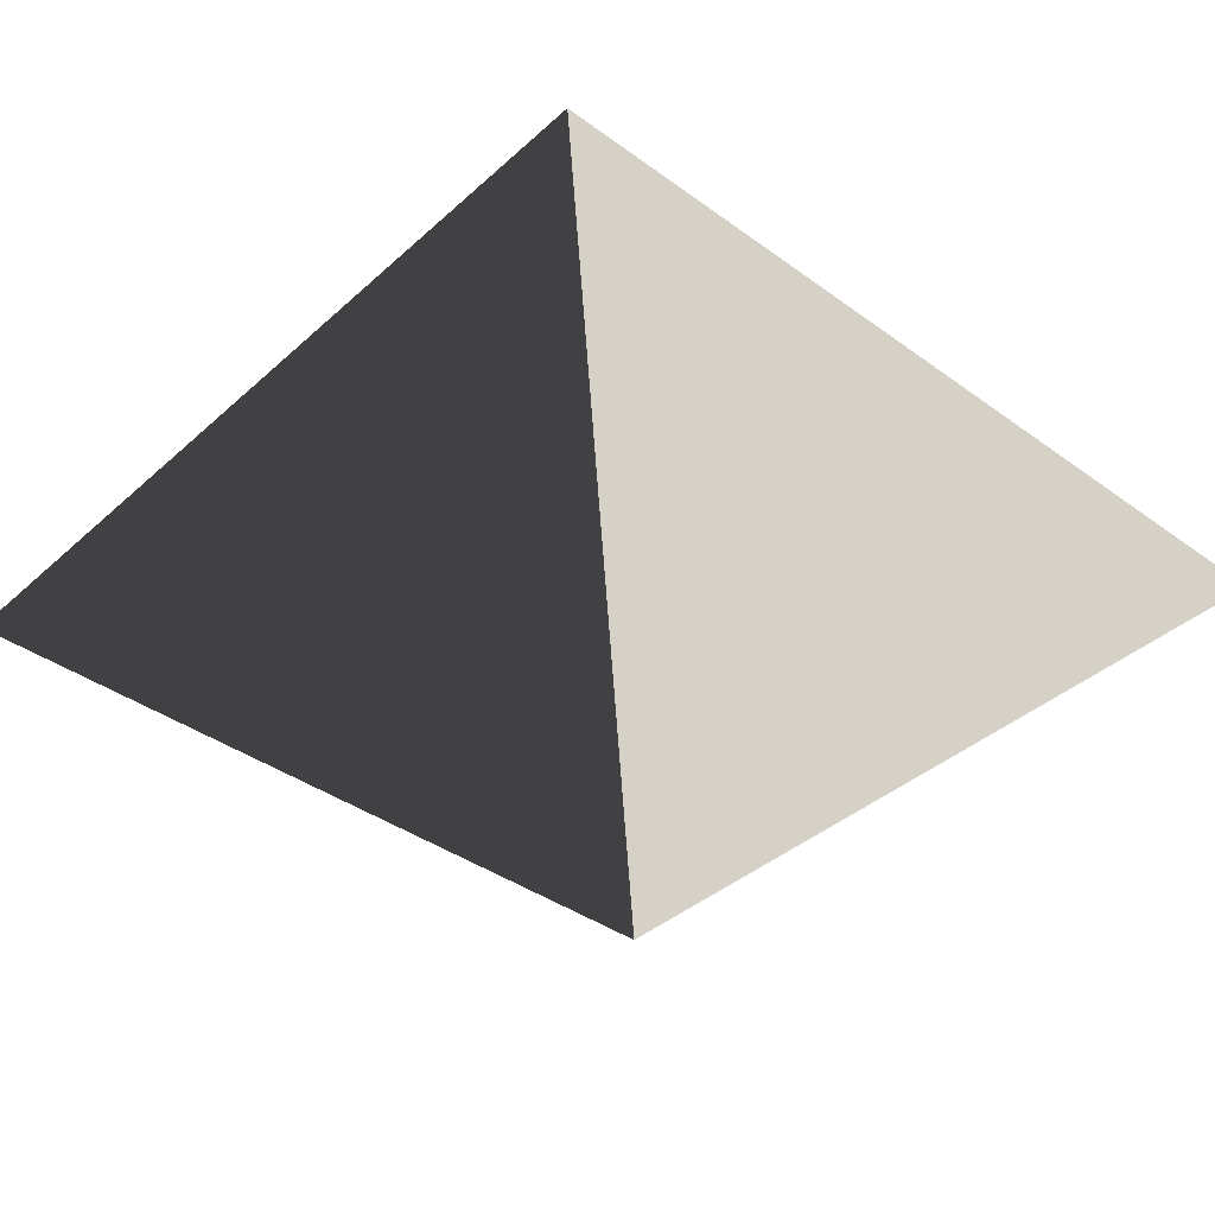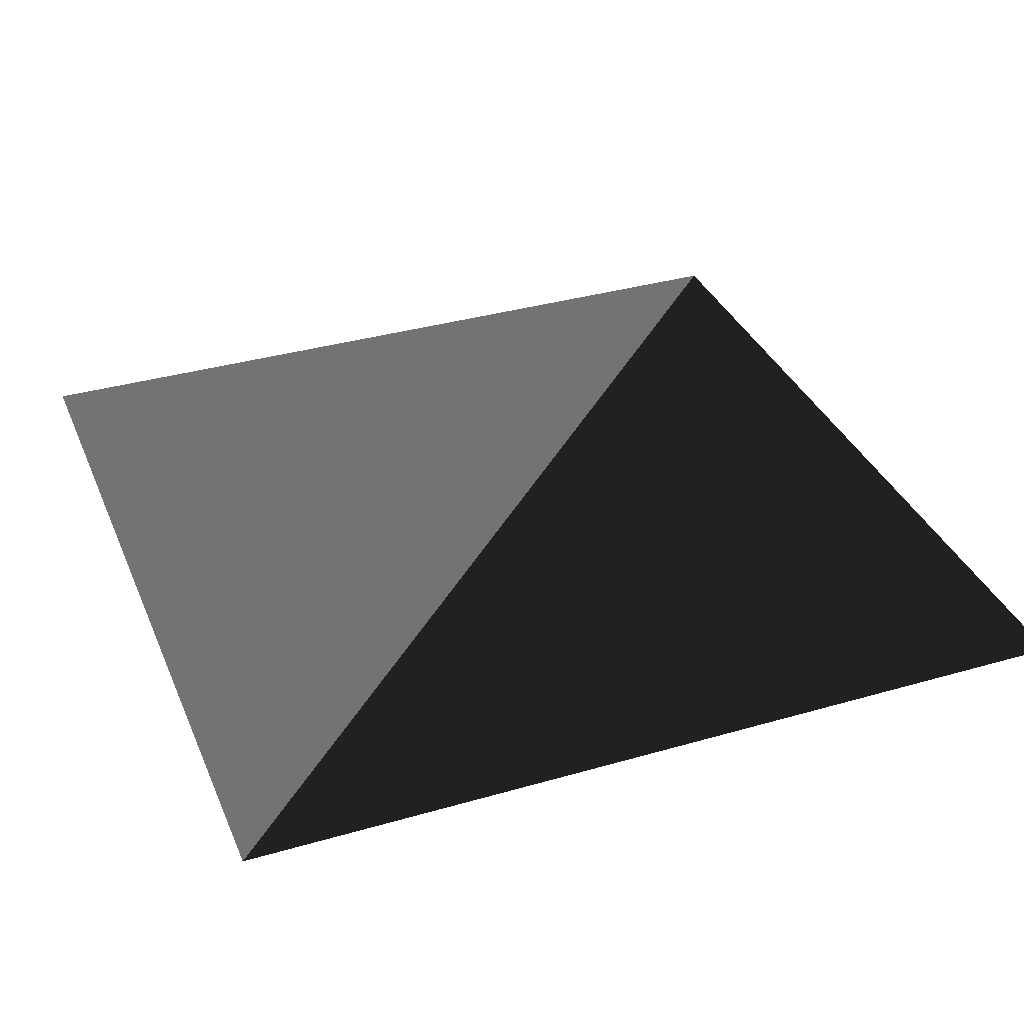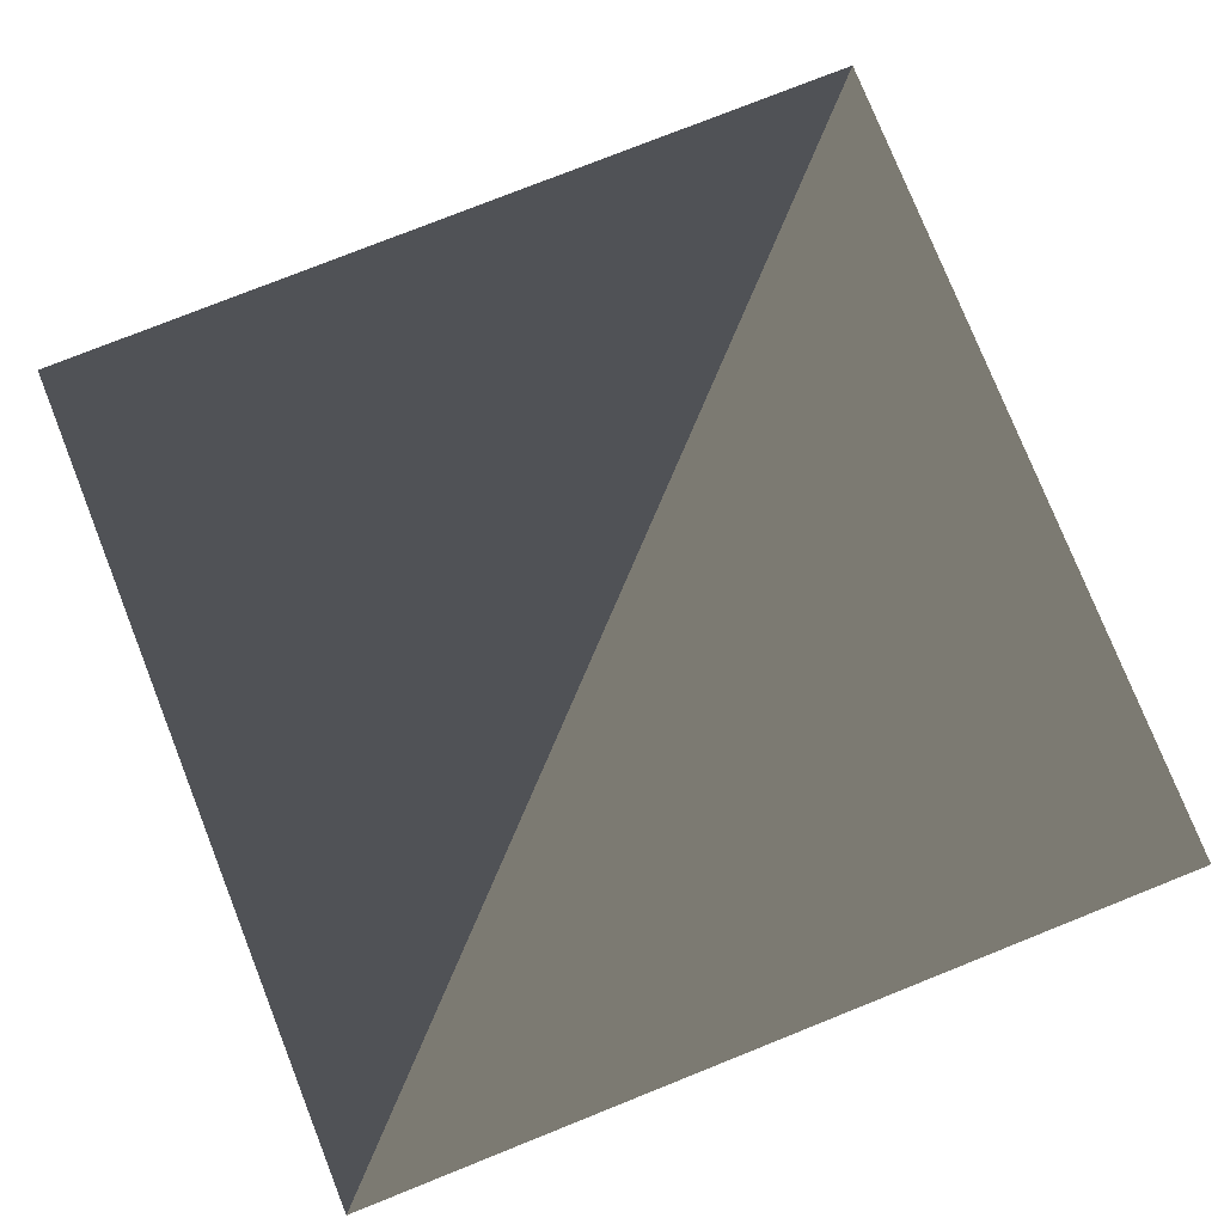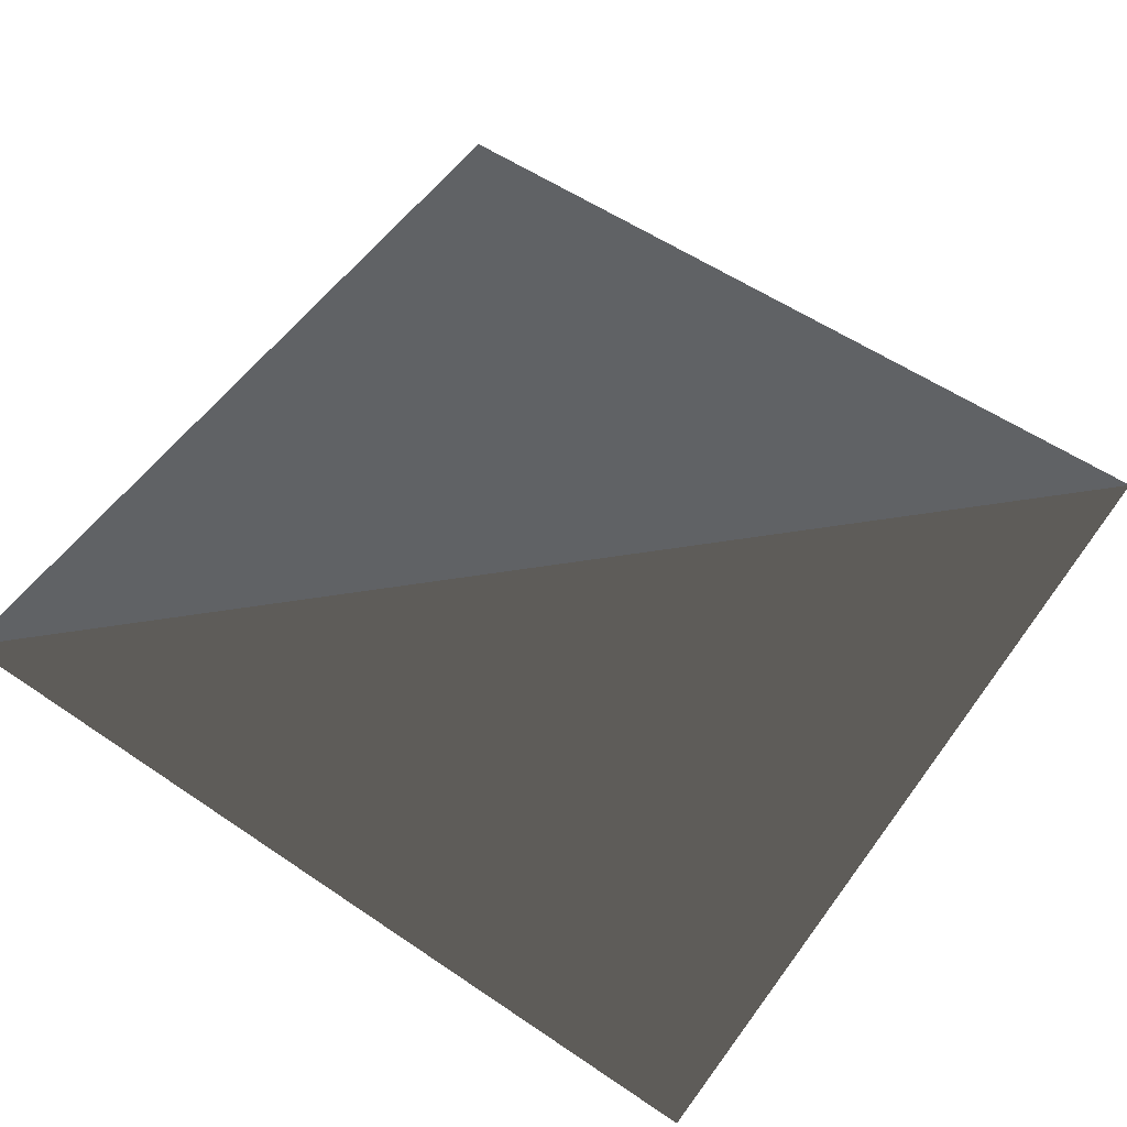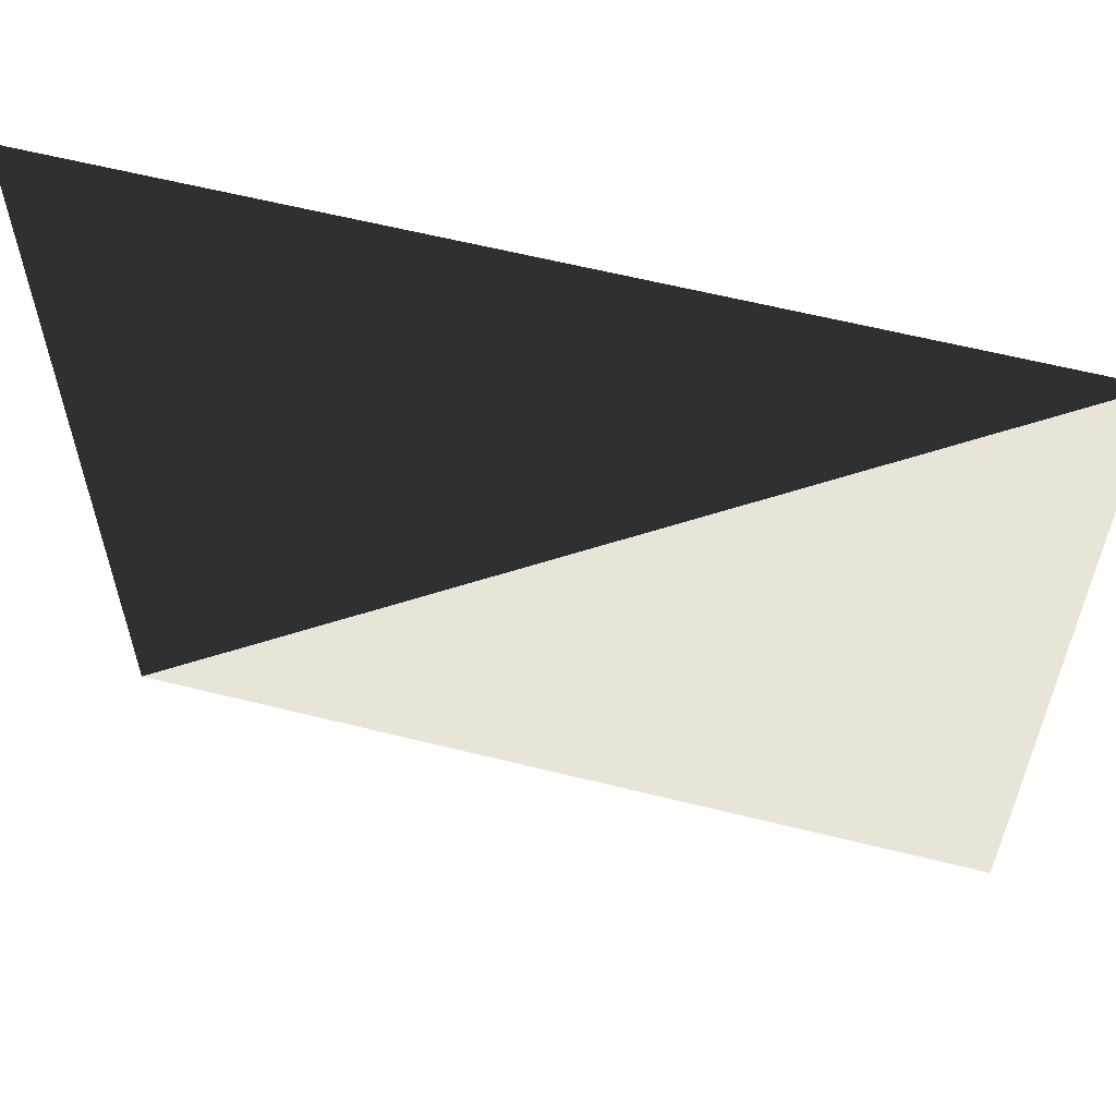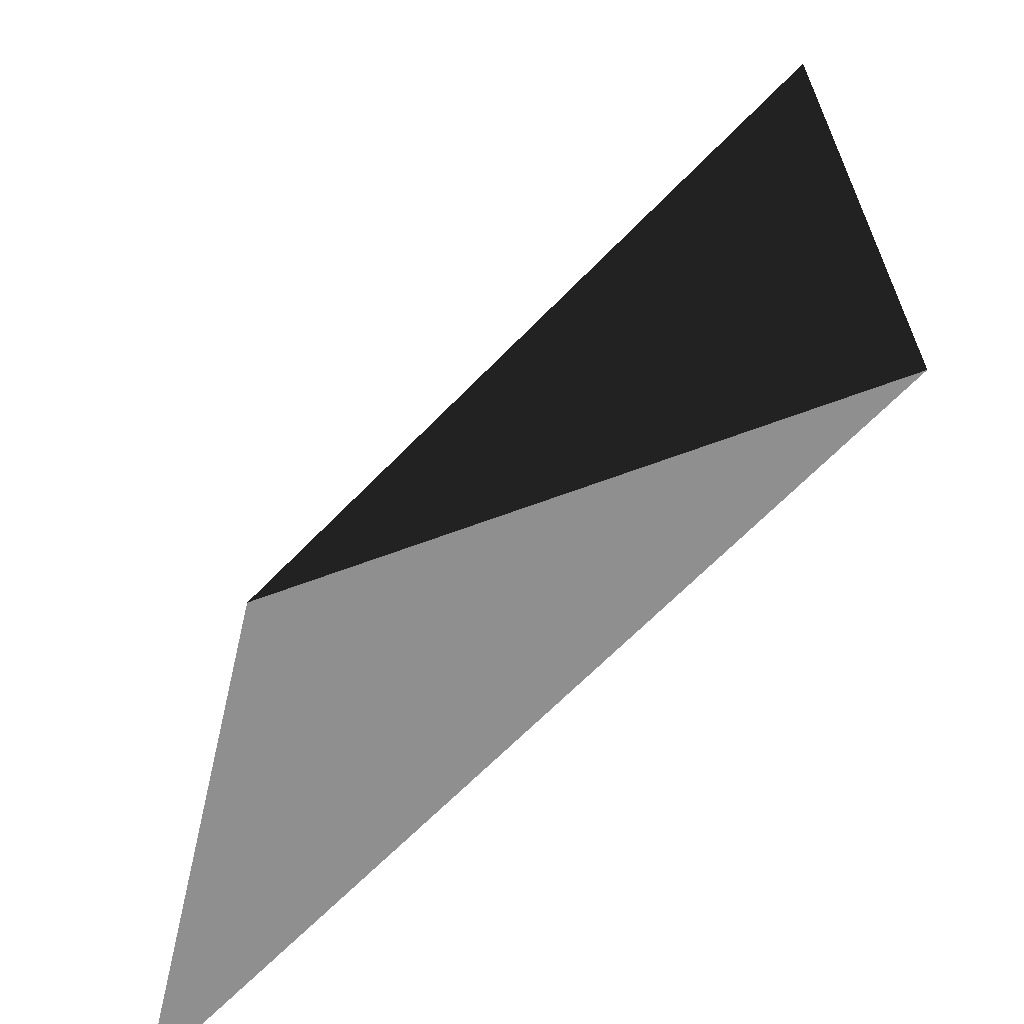
<metadata>
{"format":"obj","ext":"obj","renderer":"f3d","projection":"perspective","resolution":1024,"background":"white","views":[{"elev":-39.1,"azim":137.9,"up":"+Z"},{"elev":35.3,"azim":-21.0,"up":"+Z"},{"elev":78.0,"azim":-21.7,"up":"+Z"},{"elev":55.8,"azim":-144.5,"up":"+Z"},{"elev":60.6,"azim":14.3,"up":"+Y"},{"elev":-65.4,"azim":-134.0,"up":"+Y"}]}
</metadata>
<code>
v 0 0 0
v 0 10 0
v 10 0 0
v 10 10 0
f 1 2 4
f 1 3 4

</code>
